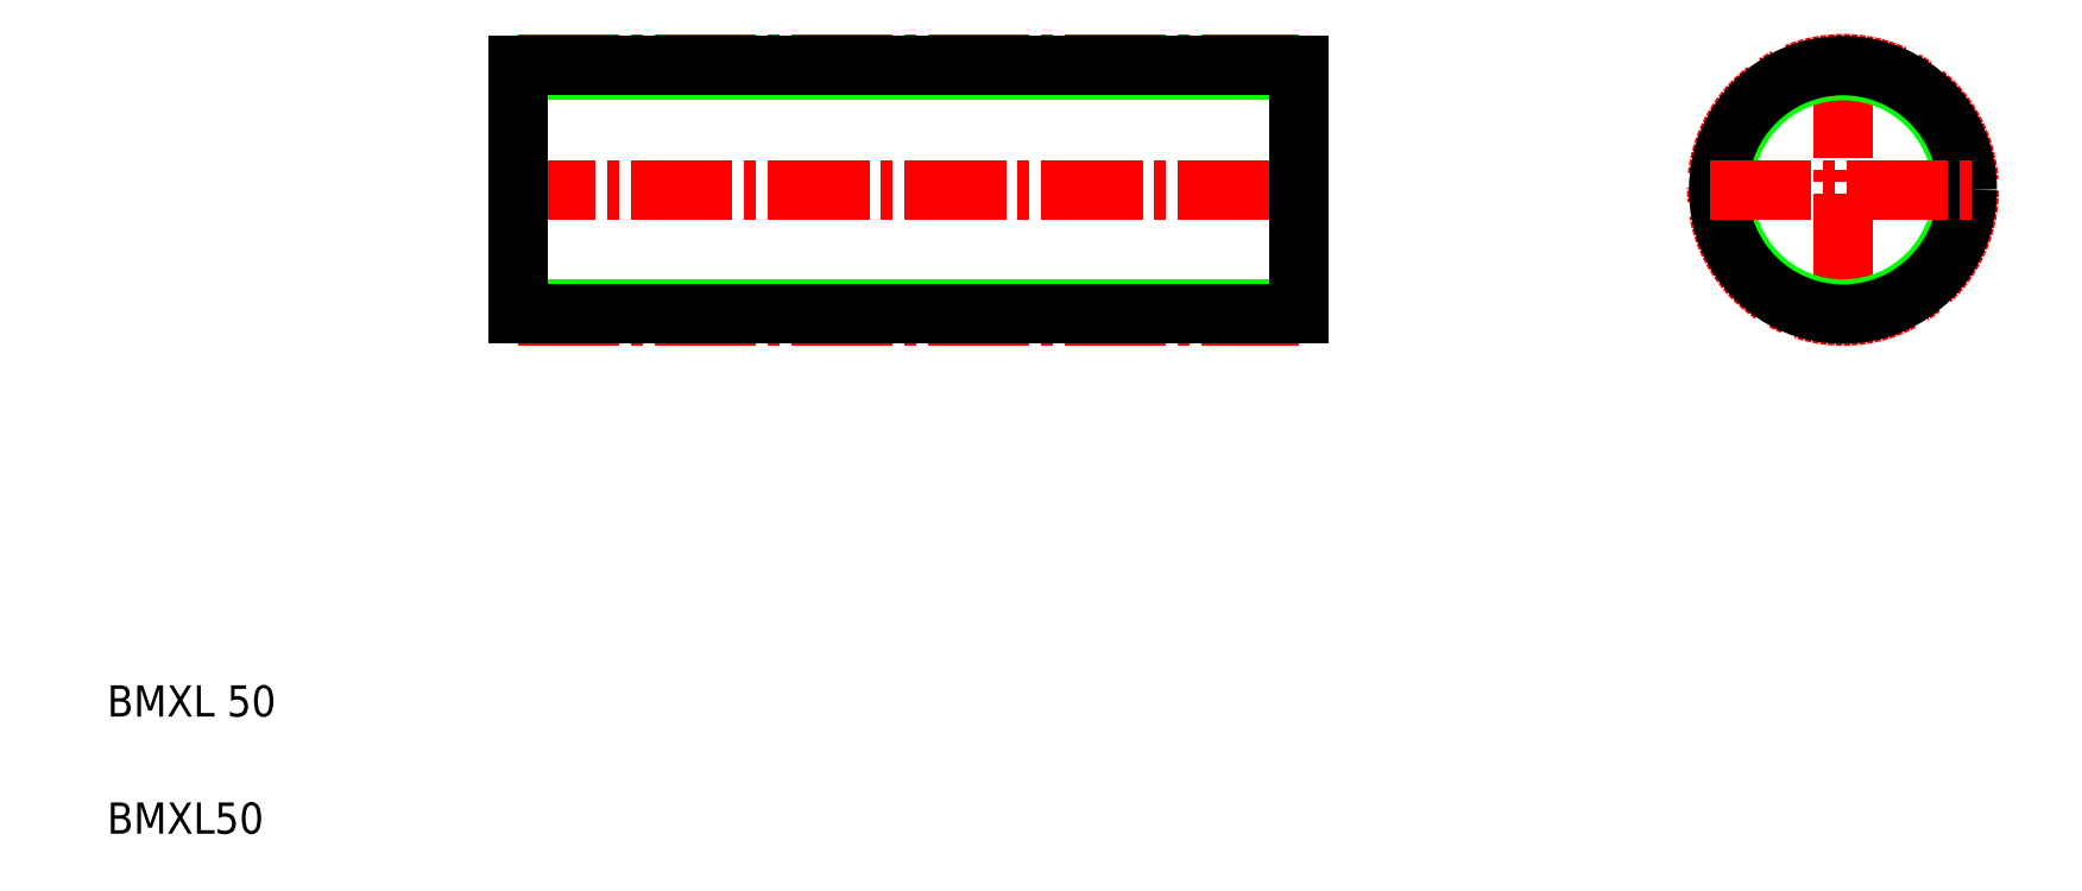
<metadata>
{"format":"dxf","ext":"dxf","renderer":"ezdxf+matplotlib","layout":"modelspace","background":"white","min_lineweight":24,"dpi":150}
</metadata>
<code>
0
SECTION
2
ENTITIES
0
LINE
8
CENTER
10
59.58
20
92.44
30
0
11
165.6
21
92.44
31
0
0
LINE
8
CENTER
10
62.58
20
108.6
30
0
11
162.6
21
108.6
31
0
0
LINE
8
CENTER
10
62.58
20
76.27
30
0
11
162.6
21
76.27
31
0
0
LINE
8
0
10
62.58
20
77.17
30
0
11
162.6
21
77.17
31
0
0
LINE
8
0
10
62.58
20
107.7
30
0
11
162.6
21
107.7
31
0
0
LINE
8
0
10
62.58
20
76.53
30
0
11
162.6
21
76.53
31
0
0
LINE
8
0
10
62.58
20
108.4
30
0
11
162.6
21
108.4
31
0
0
TEXT
8
0
10
10
20
25
30
0
40
4
1
BMXL 50
0
TEXT
8
0
10
10
20
10
30
0
40
4
1
BMXL50
0
LINE
8
0
10
62.58
20
108.4
30
0
11
62.58
21
76.53
31
0
0
LINE
8
0
10
62.58
20
92.44
30
0
11
62.58
21
92.44
31
0
0
LINE
8
0
10
62.58
20
100.4
30
0
11
62.58
21
100.4
31
0
0
LINE
8
0
10
162.6
20
108.4
30
0
11
162.6
21
76.53
31
0
0
LINE
8
CENTER
10
232.2
20
109.5
30
0
11
232.2
21
75.39
31
0
0
CIRCLE
8
CENTER
10
232.2
20
92.44
30
0
40
16.17
0
CIRCLE
8
0
10
232.2
20
92.44
30
0
40
15.27
0
CIRCLE
8
0
10
232.2
20
92.44
30
0
40
15.91
0
LINE
8
CENTER
10
215.2
20
92.44
30
0
11
249.3
21
92.44
31
0
0
ENDSEC
0
EOF

</code>
